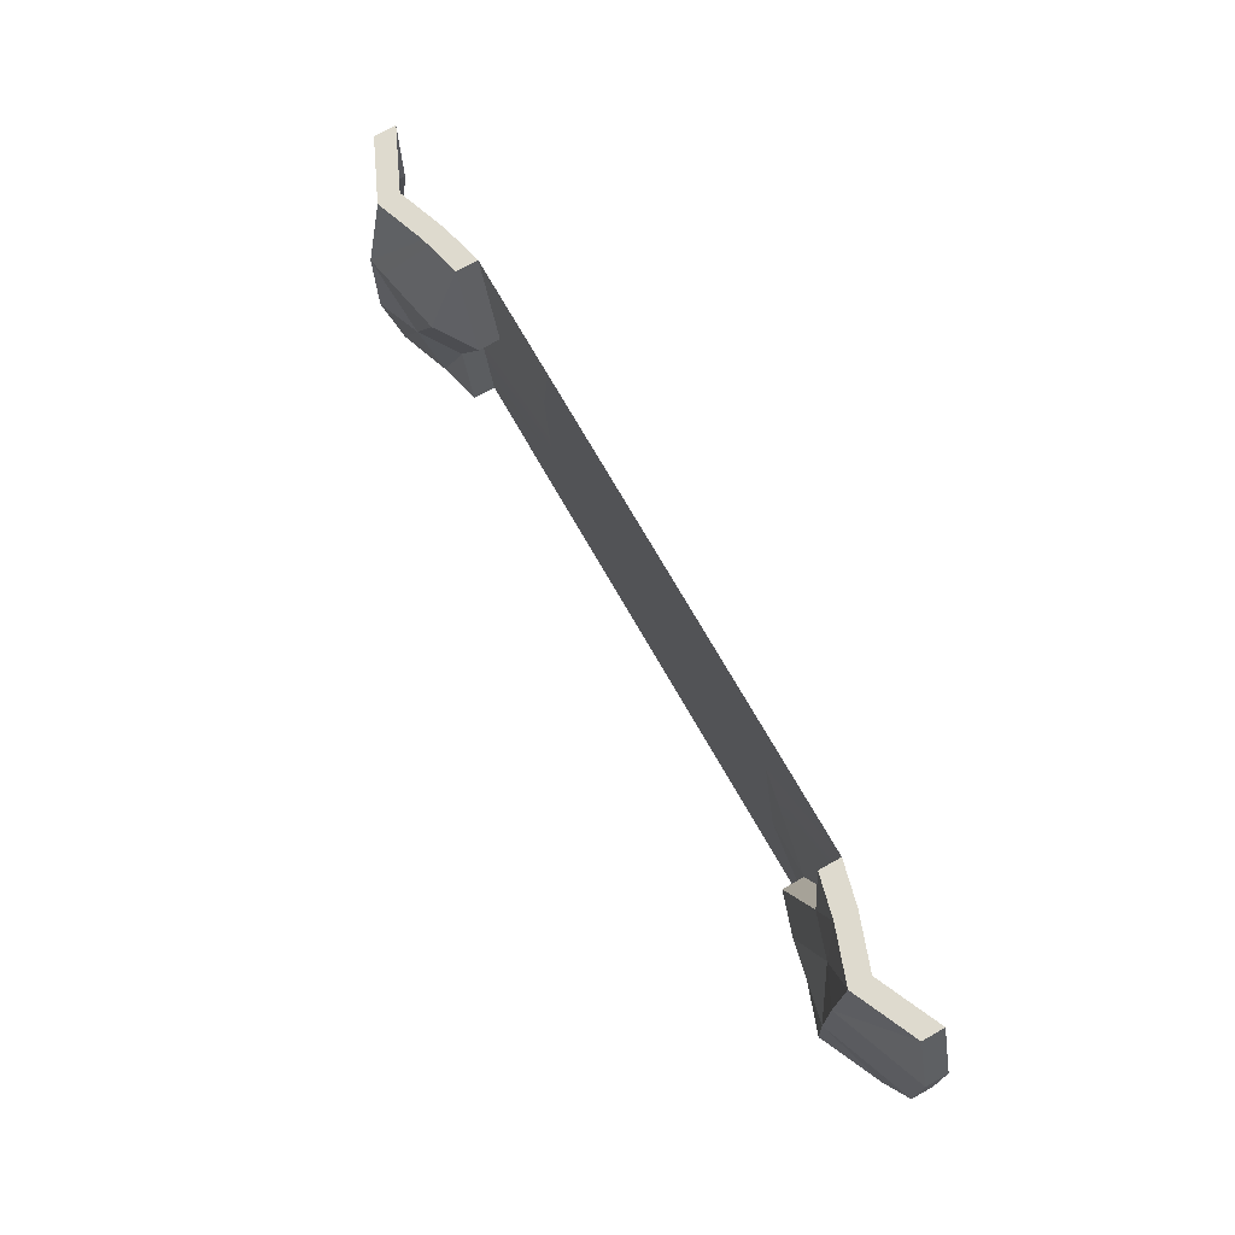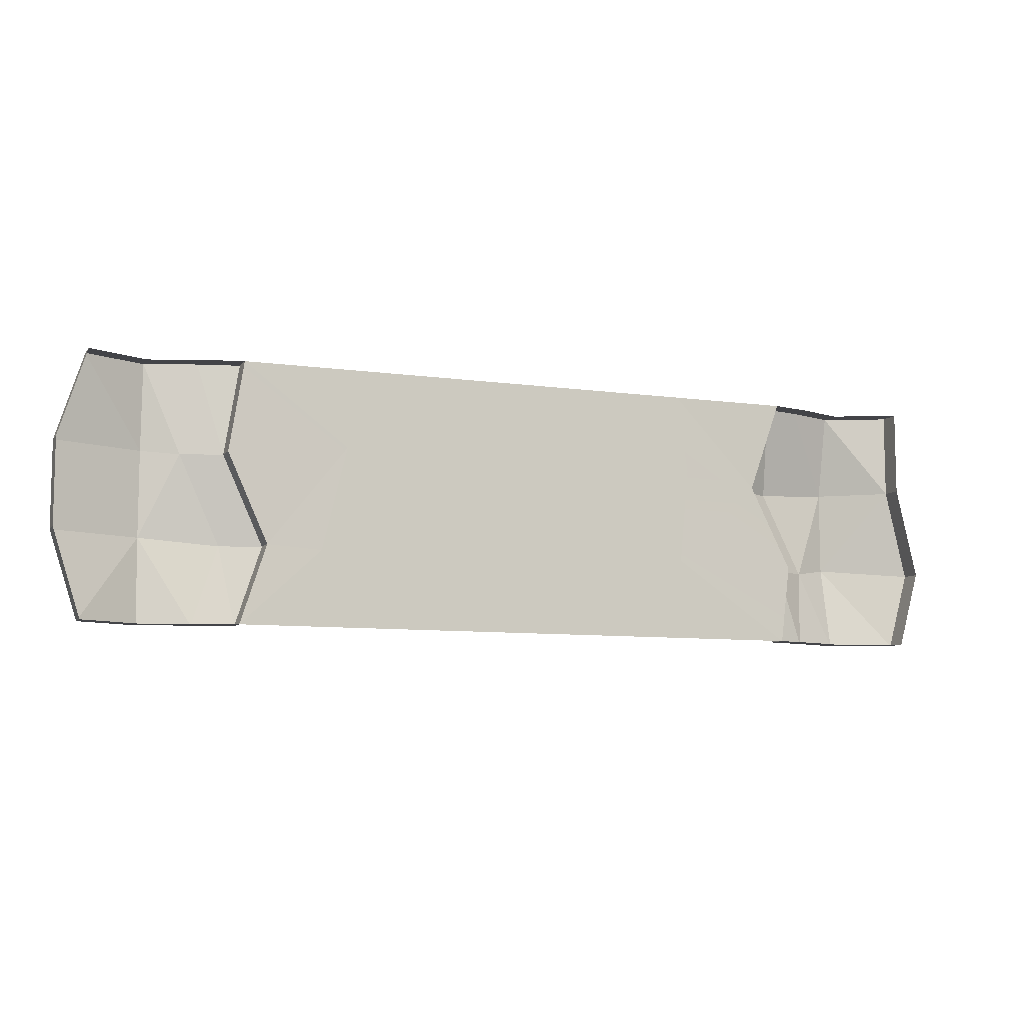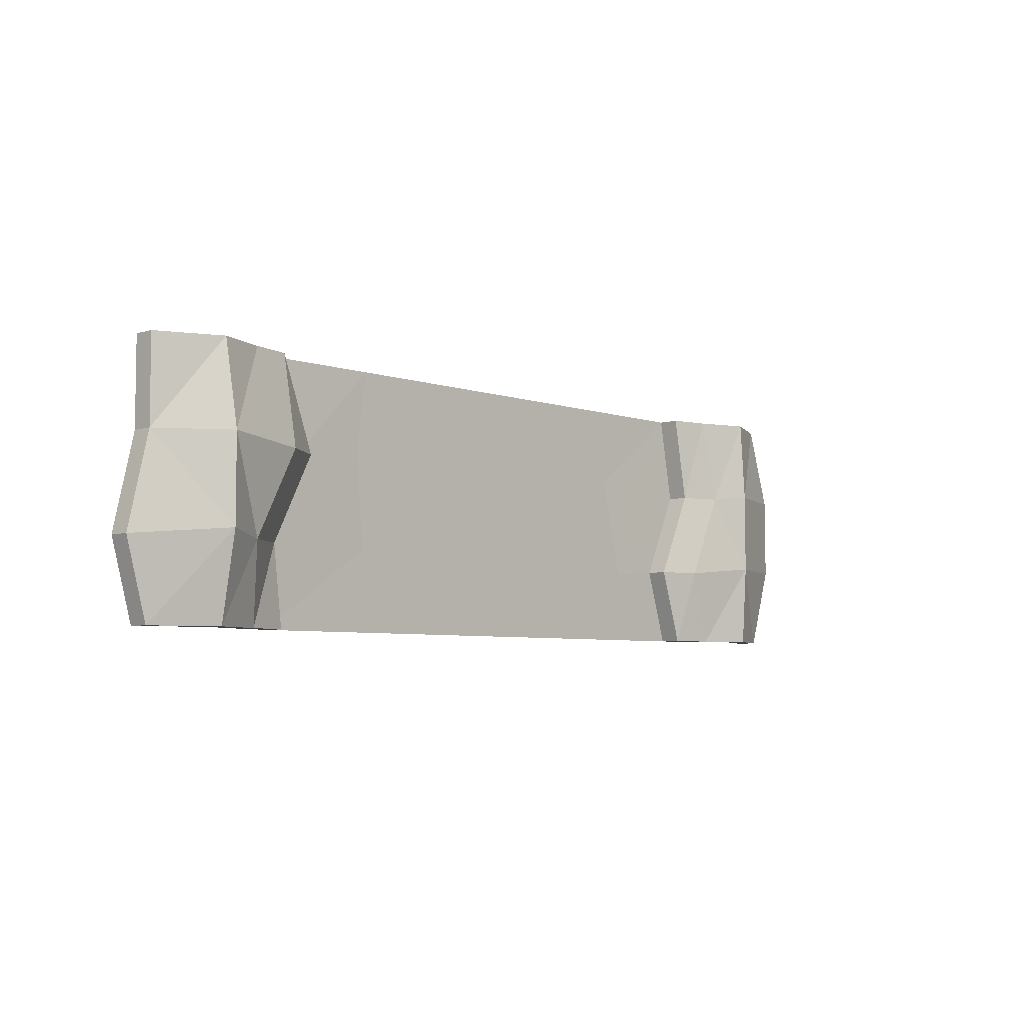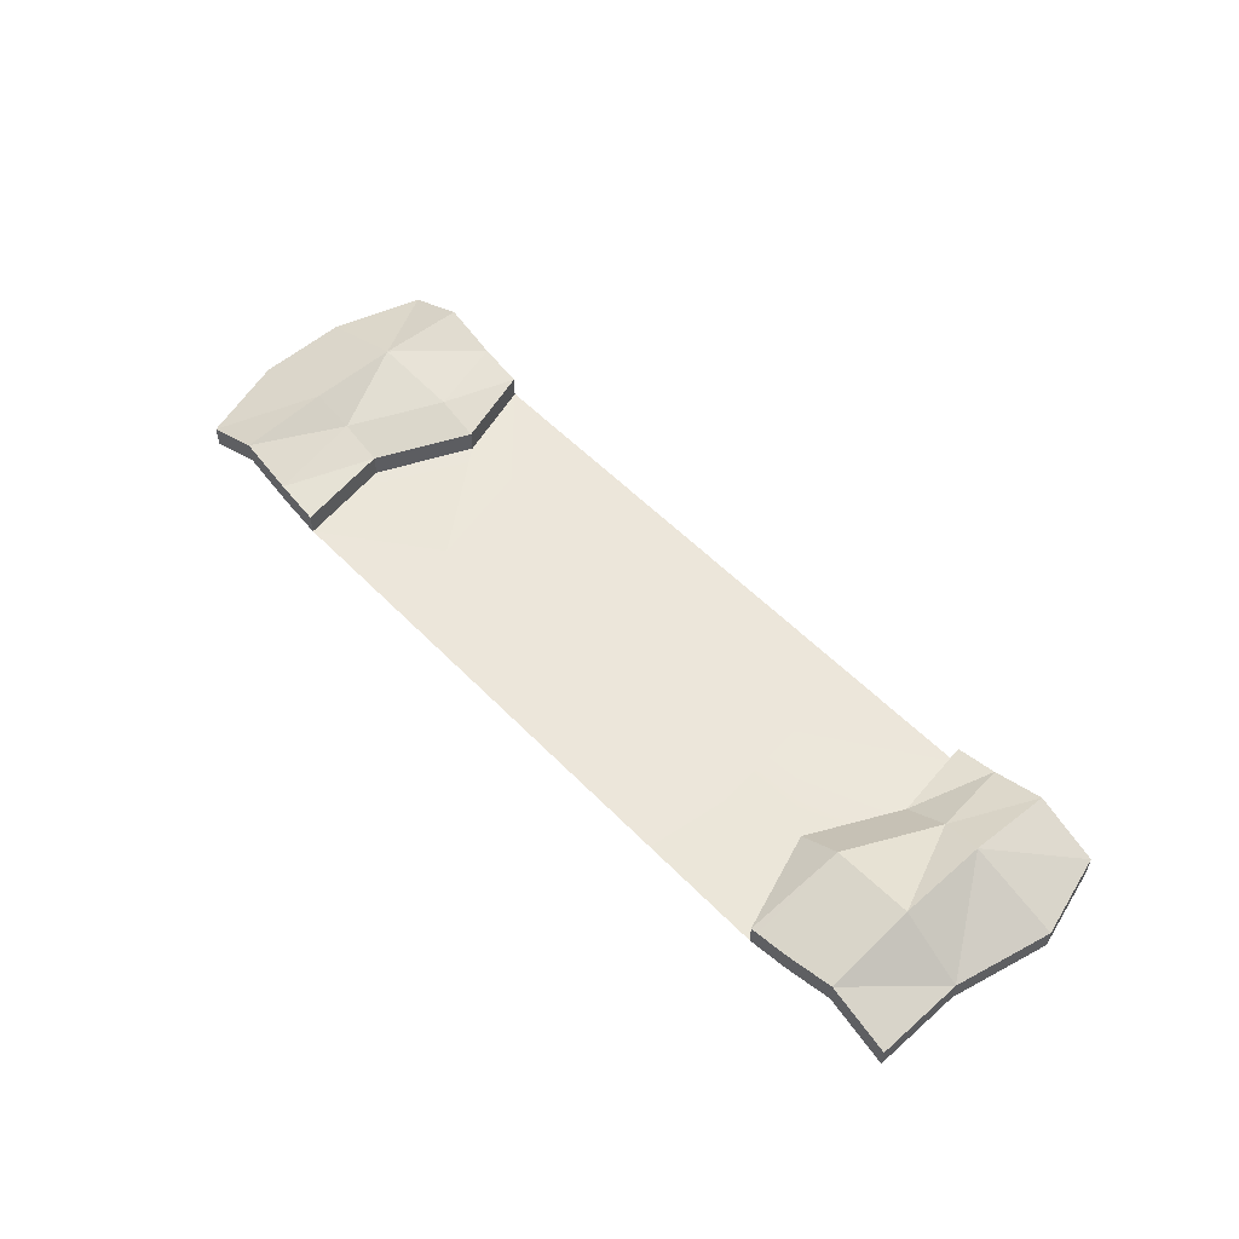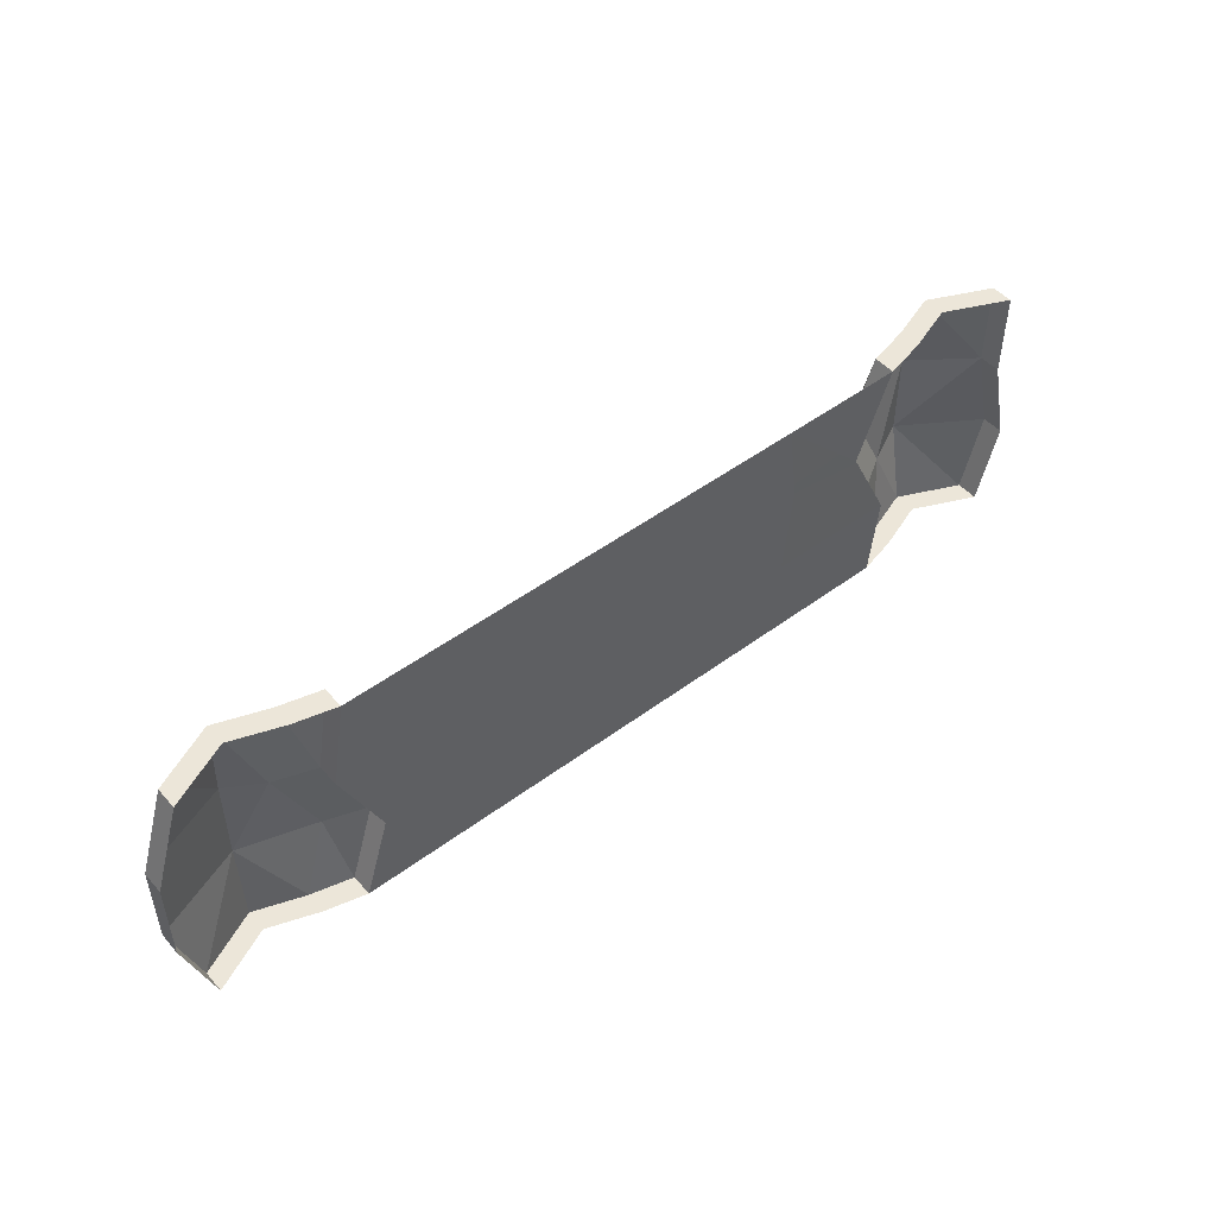
<metadata>
{"format":"obj","ext":"obj","renderer":"f3d","projection":"perspective","resolution":1024,"background":"white","views":[{"elev":71.3,"azim":-119.5,"up":"+Z"},{"elev":-8.3,"azim":-21.5,"up":"+Z"},{"elev":-5.5,"azim":133.0,"up":"+Z"},{"elev":54.6,"azim":47.1,"up":"+Y"},{"elev":48.8,"azim":-39.6,"up":"+Z"}]}
</metadata>
<code>
o SM_Env_Road_Straight_02_Snow
v -129.7 -0.6176 50
v -135.2 1.393 15.1
v -148.9 6.271 50
v -148.9 8.281 16.67
v -172.4 -4.509 50
v -183 -4.509 16.67
v 151.1 12.92 16.67
v 151.1 6.271 50
v 174.5 -4.509 16.67
v 174.5 -4.509 50
v 131.8 -0.6176 50
v 119.2 6.029 14.03
v -114 -4.509 50
v -119.5 -3.93 15.1
v 116.1 -4.509 50
v 103.6 -3.841 14.03
v -66.54 -12.92 50
v -73.08 -12.92 19.35
v -114 -12.92 50
v -119.5 -12.34 15.1
v 116.1 -12.92 50
v 103.6 -12.25 14.03
v 68.67 -12.92 50
v 73.09 -12.92 19.03
v -18.03 -12.92 50
v -19.72 -12.92 17.69
v 20.15 -12.92 50
v 14.28 -12.92 16.94
v 151.1 6.271 -50
v 151.1 12.92 -16.67
v 174.5 -4.509 -50
v 183 -4.509 -19.59
v 136 6.029 -19.31
v 131.8 -0.6176 -50
v 120.3 -3.841 -19.31
v 116.1 -4.509 -50
v 120.3 -12.25 -19.31
v 116.1 -12.92 -50
v 69.51 -12.92 -18.25
v 68.67 -12.92 -50
v 10.69 -12.92 -20.34
v 20.15 -12.92 -50
v -15.78 -12.92 -19.81
v -18.03 -12.92 -50
v -82.77 -12.92 -20.76
v -66.54 -12.92 -50
v -103.8 -12.34 -19.42
v -114 -12.92 -50
v -103.8 -3.93 -19.42
v -114 -4.509 -50
v -119.5 1.393 -19.42
v -129.7 -0.6176 -50
v -148.9 8.281 -16.67
v -148.9 6.271 -50
v -183 -4.509 -16.67
v -172.4 -4.509 -50
v -129.7 -9.025 50
v -148.9 -2.137 50
v -183 -12.92 16.67
v -172.4 -12.92 50
v -129.7 -9.025 -50
v -148.9 -2.137 -50
v -172.4 -12.92 -50
v -183 -12.92 -16.67
v 174.5 -12.92 50
v 151.1 -2.137 50
v 174.5 -12.92 16.67
v 131.8 -9.025 50
v 183 -12.92 -19.59
v 174.5 -12.92 -50
v 151.1 -2.137 -50
v 131.8 -9.025 -50
f 1 2 3
f 3 2 4
f 3 4 5
f 5 4 6
f 7 8 9
f 9 8 10
f 8 7 11
f 11 7 12
f 13 14 1
f 1 14 2
f 11 12 15
f 15 12 16
f 17 18 19
f 19 18 20
f 21 22 23
f 23 22 24
f 25 26 17
f 17 26 18
f 23 24 27
f 27 24 28
f 27 28 25
f 25 28 26
f 29 30 31
f 31 30 32
f 30 29 33
f 33 29 34
f 33 34 35
f 35 34 36
f 37 38 39
f 39 38 40
f 41 39 42
f 42 39 40
f 43 41 44
f 44 41 42
f 45 43 46
f 46 43 44
f 47 45 48
f 48 45 46
f 49 50 51
f 51 50 52
f 51 52 53
f 53 52 54
f 55 53 56
f 56 53 54
f 7 9 30
f 30 9 32
f 12 7 33
f 33 7 30
f 16 12 35
f 35 12 33
f 24 22 39
f 39 22 37
f 24 39 28
f 28 39 41
f 26 28 43
f 43 28 41
f 26 43 18
f 18 43 45
f 20 18 47
f 47 18 45
f 2 14 51
f 51 14 49
f 4 2 53
f 53 2 51
f 6 4 55
f 55 4 53
f 57 1 58
f 58 1 3
f 59 60 6
f 6 60 5
f 60 58 5
f 5 58 3
f 19 13 57
f 57 13 1
f 19 20 13
f 13 20 14
f 48 50 47
f 47 50 49
f 48 61 50
f 50 61 52
f 61 62 52
f 52 62 54
f 63 56 62
f 62 56 54
f 63 64 56
f 56 64 55
f 20 47 14
f 14 47 49
f 64 59 55
f 55 59 6
f 65 10 66
f 66 10 8
f 65 67 10
f 10 67 9
f 68 66 11
f 11 66 8
f 21 68 15
f 15 68 11
f 21 15 22
f 22 15 16
f 69 70 32
f 32 70 31
f 70 71 31
f 31 71 29
f 72 34 71
f 71 34 29
f 38 36 72
f 72 36 34
f 38 37 36
f 36 37 35
f 67 69 9
f 9 69 32
f 37 22 35
f 35 22 16

</code>
